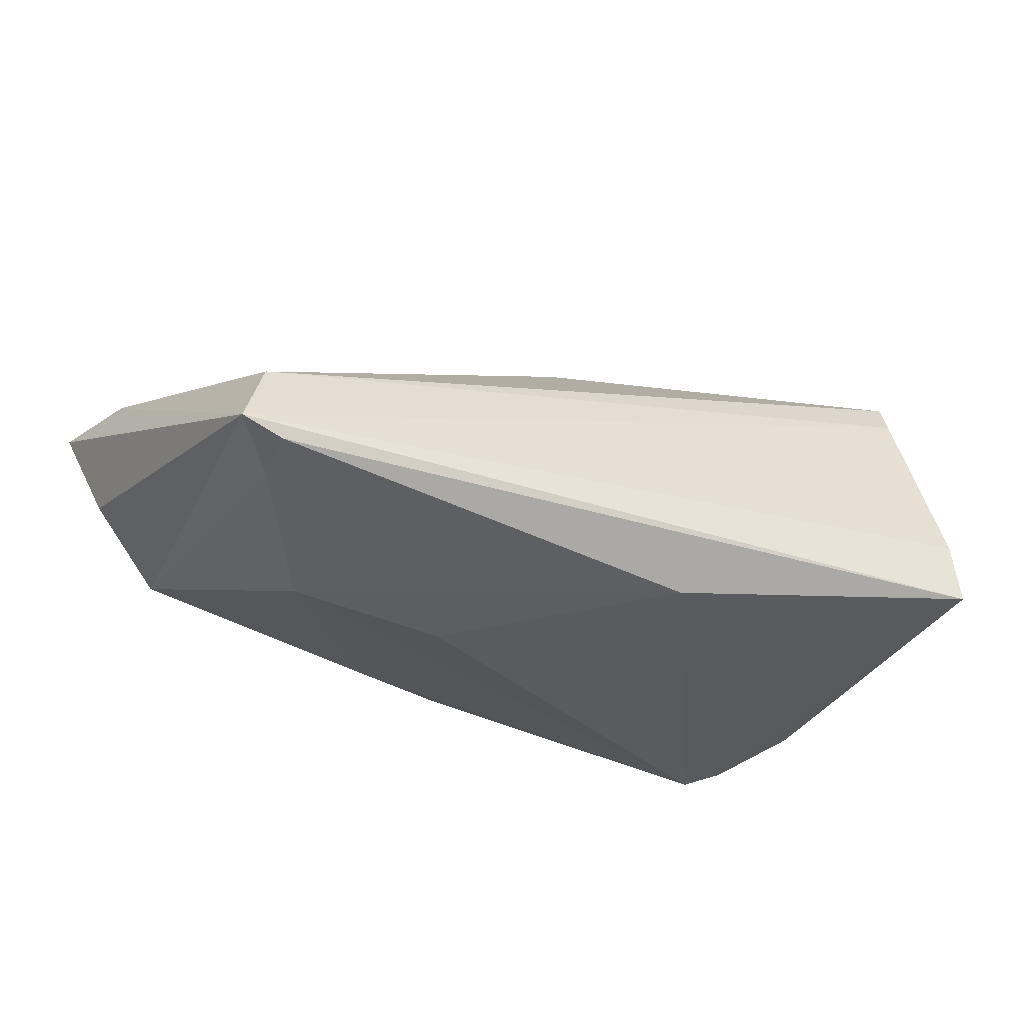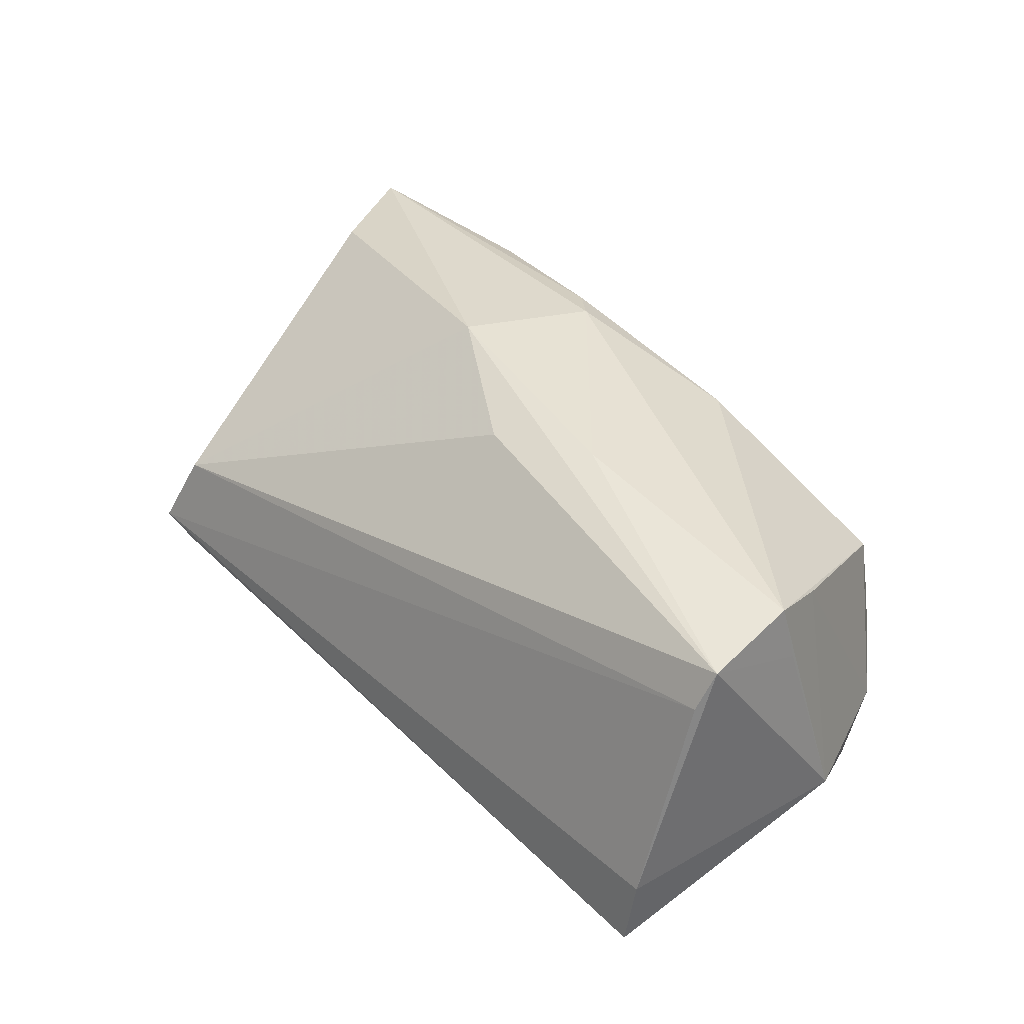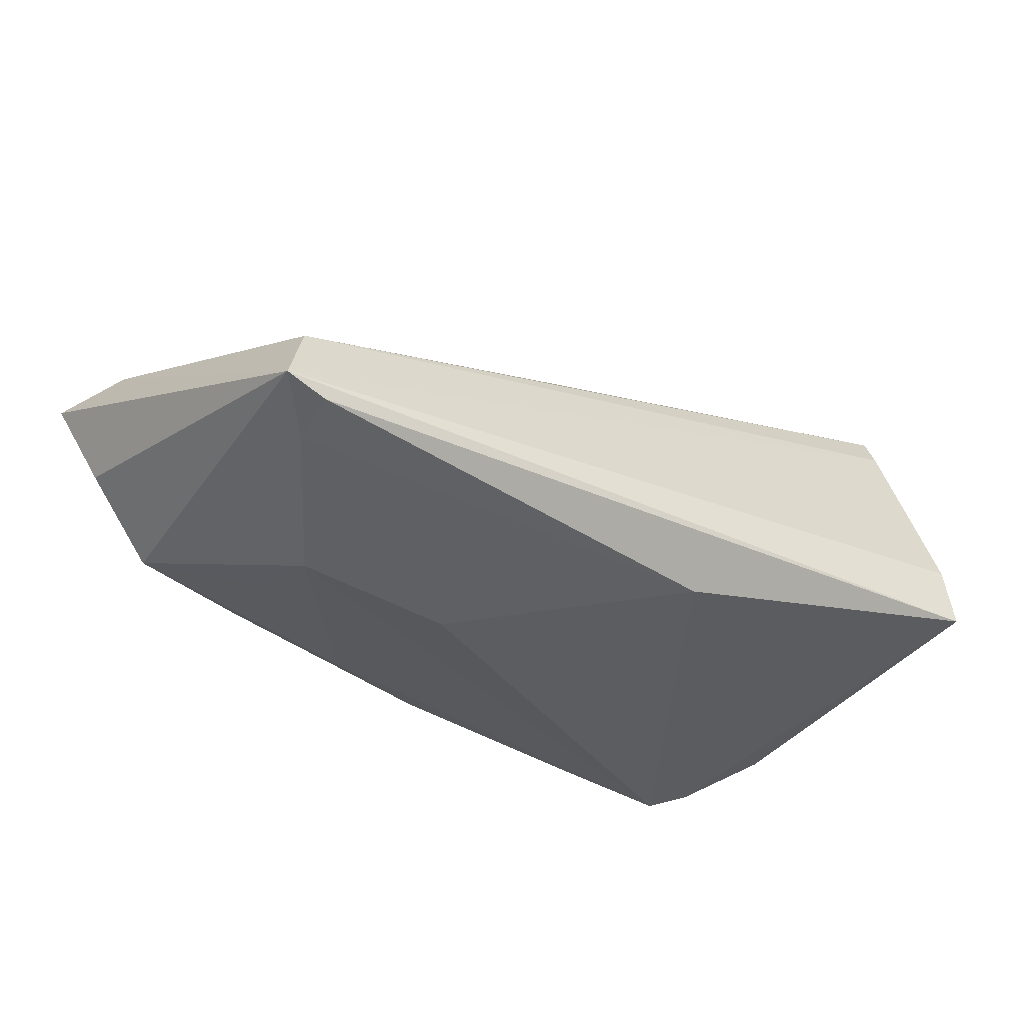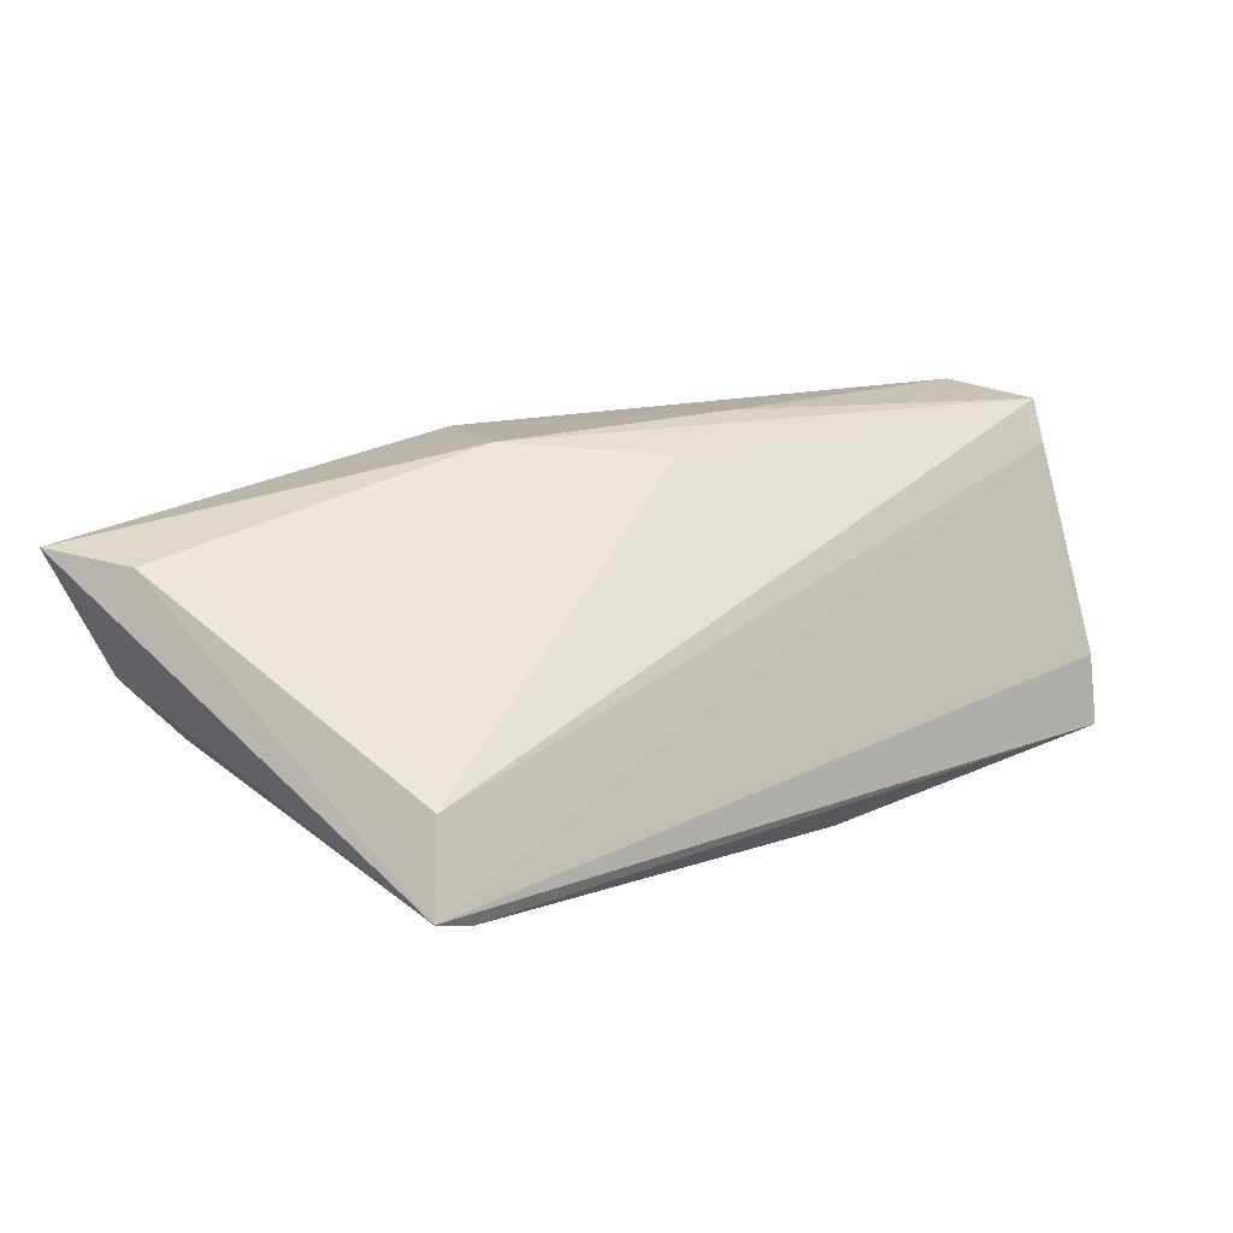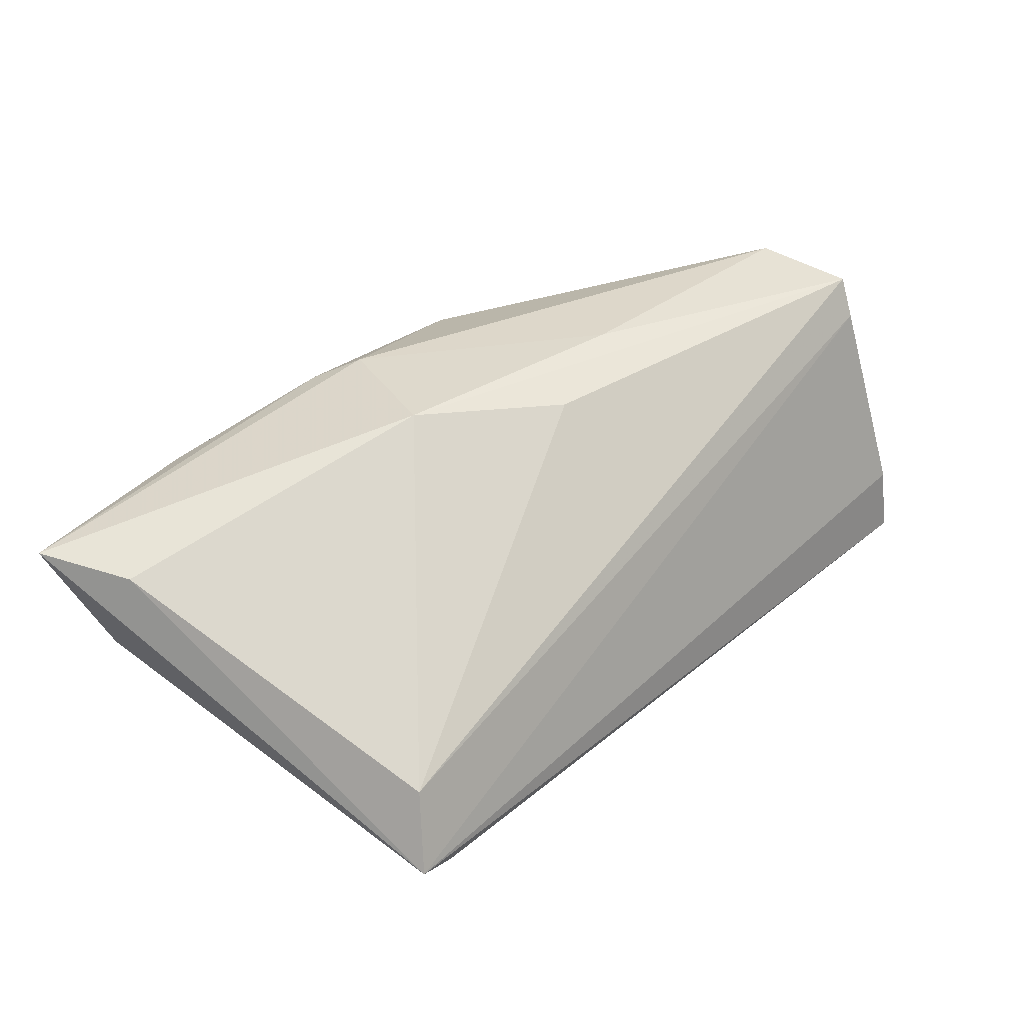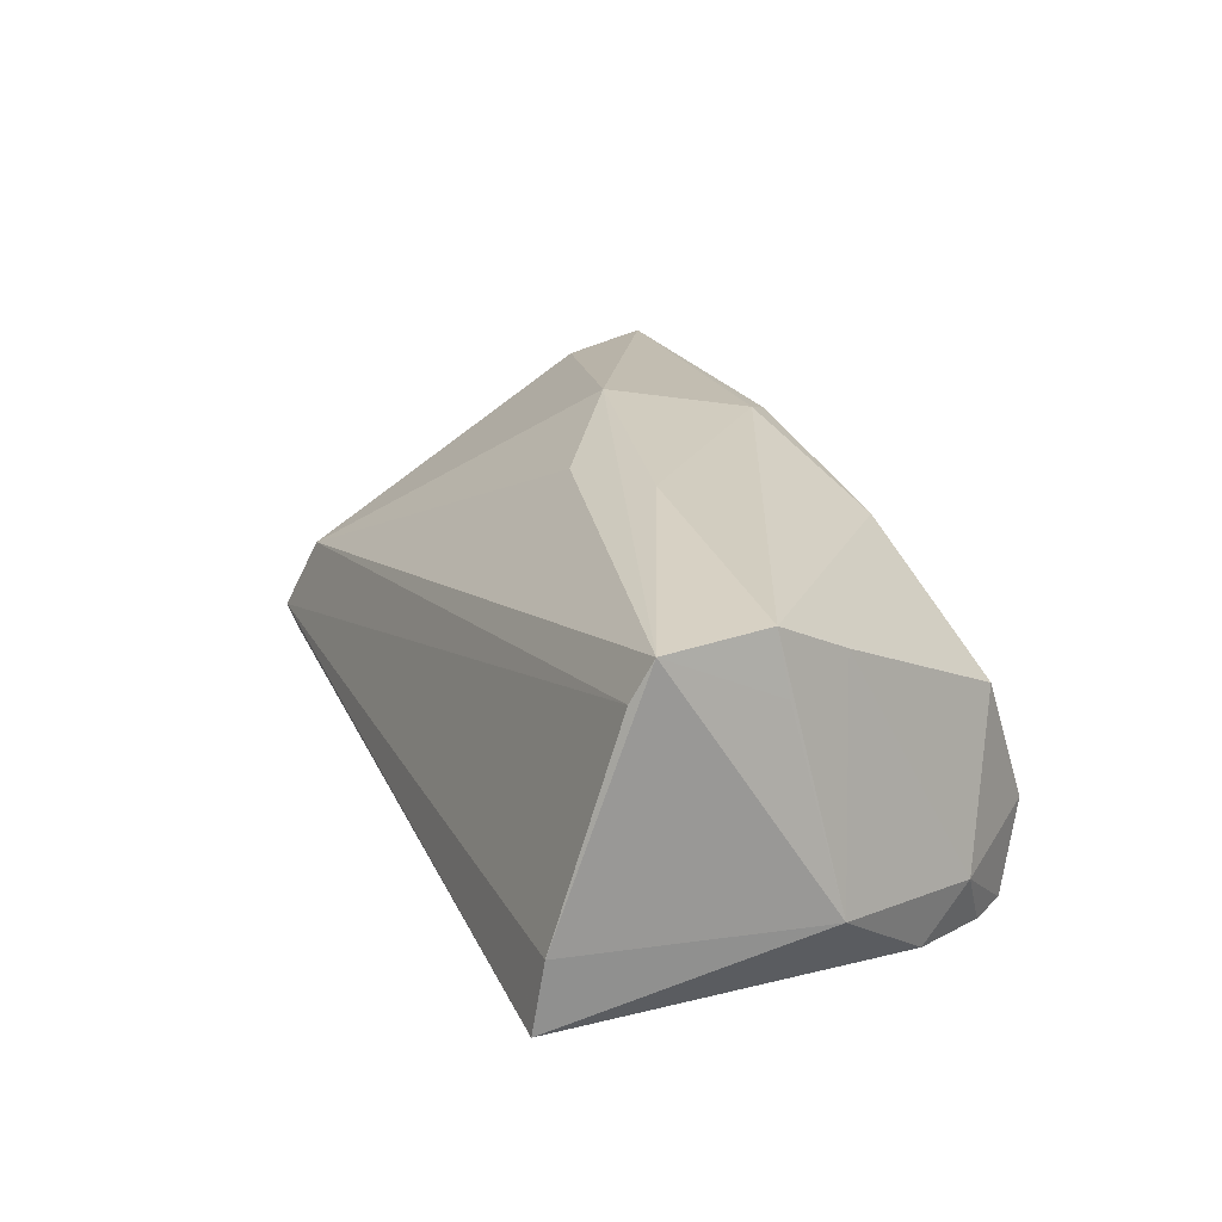
<metadata>
{"format":"obj","ext":"obj","renderer":"f3d","projection":"perspective","resolution":1024,"background":"white","views":[{"elev":-32.3,"azim":-25.5,"up":"+Z"},{"elev":42.9,"azim":44.9,"up":"+Z"},{"elev":-36.0,"azim":-32.4,"up":"+Z"},{"elev":19.2,"azim":-42.0,"up":"+Z"},{"elev":40.1,"azim":-49.6,"up":"+Z"},{"elev":25.2,"azim":65.7,"up":"+Z"}]}
</metadata>
<code>
v 0.04472 -0.02276 0.01777
v -0.03495 0.01076 -0.01358
v 0.009534 0.02299 0.01503
v 0.05074 -0.002524 -0.007117
v 0.03554 0.02249 0.006271
v -0.0555 0.01995 0.001346
v -0.01766 0.002749 0.02371
v 0.02384 0.02683 -0.01645
v -0.05022 -0.02739 -0.01167
v -0.04524 -0.02722 -0.01341
v -0.01623 0.02387 -0.01262
v -0.03436 -0.001734 -0.01751
v -0.002439 0.02834 -0.01235
v -0.01105 0.0187 0.02135
v -0.05533 0.01488 0.01473
v 0.04507 -0.03281 -0.01517
v 0.04511 0.009905 -0.01673
v 0.04525 -0.03135 -0.006748
v -0.01563 0.02278 0.01908
v 0.01168 -0.004365 0.02371
v 0.0399 0.02005 -0.01904
v -0.001345 -0.008527 0.02157
v 0.01217 0.02577 0.006359
v 0.03406 0.02834 -0.009354
v -0.04692 -0.02394 -0.002336
v -0.04693 0.02134 -0.008337
v 0.04475 -0.007793 0.0227
v 0.03686 0.02469 -0.01931
v 0.04356 0.01626 -0.01114
v -0.05961 0.02666 0.01508
v -0.01487 -0.001874 -0.01941
v 0.007498 -0.02536 -0.01963
v 0.04623 -0.006962 0.0156
v 0.04549 -0.02036 0.02242
v 0.04229 0.001371 0.01747
v -0.03055 0.02757 -0.007281
v -0.03547 0.02834 0.01444
v -0.04483 -0.0206 -0.01426
f 16 17 4
f 33 34 4
f 4 34 18
f 18 16 4
f 36 26 30
f 13 26 36
f 30 37 36
f 36 37 13
f 11 26 13
f 30 26 6
f 38 26 12
f 38 12 32
f 32 12 31
f 15 7 30
f 25 7 15
f 22 25 34
f 34 7 22
f 22 7 25
f 32 16 10
f 10 38 32
f 34 25 1
f 1 18 34
f 28 11 13
f 12 11 28
f 32 31 28
f 28 31 12
f 12 26 2
f 2 11 12
f 26 11 2
f 16 18 9
f 9 10 16
f 9 1 25
f 18 1 9
f 9 15 30
f 25 15 9
f 30 6 9
f 38 10 9
f 9 6 26
f 26 38 9
f 4 17 29
f 29 35 4
f 5 35 29
f 27 33 4
f 4 35 27
f 34 33 27
f 27 35 5
f 21 29 17
f 28 29 21
f 17 16 21
f 21 16 32
f 32 28 21
f 24 29 28
f 5 29 24
f 13 37 24
f 24 23 5
f 37 23 24
f 20 7 34
f 34 27 20
f 30 7 14
f 7 20 14
f 14 20 27
f 8 28 13
f 13 24 8
f 8 24 28
f 19 37 30
f 30 14 19
f 3 19 14
f 3 27 5
f 3 14 27
f 37 19 3
f 3 23 37
f 5 23 3

</code>
